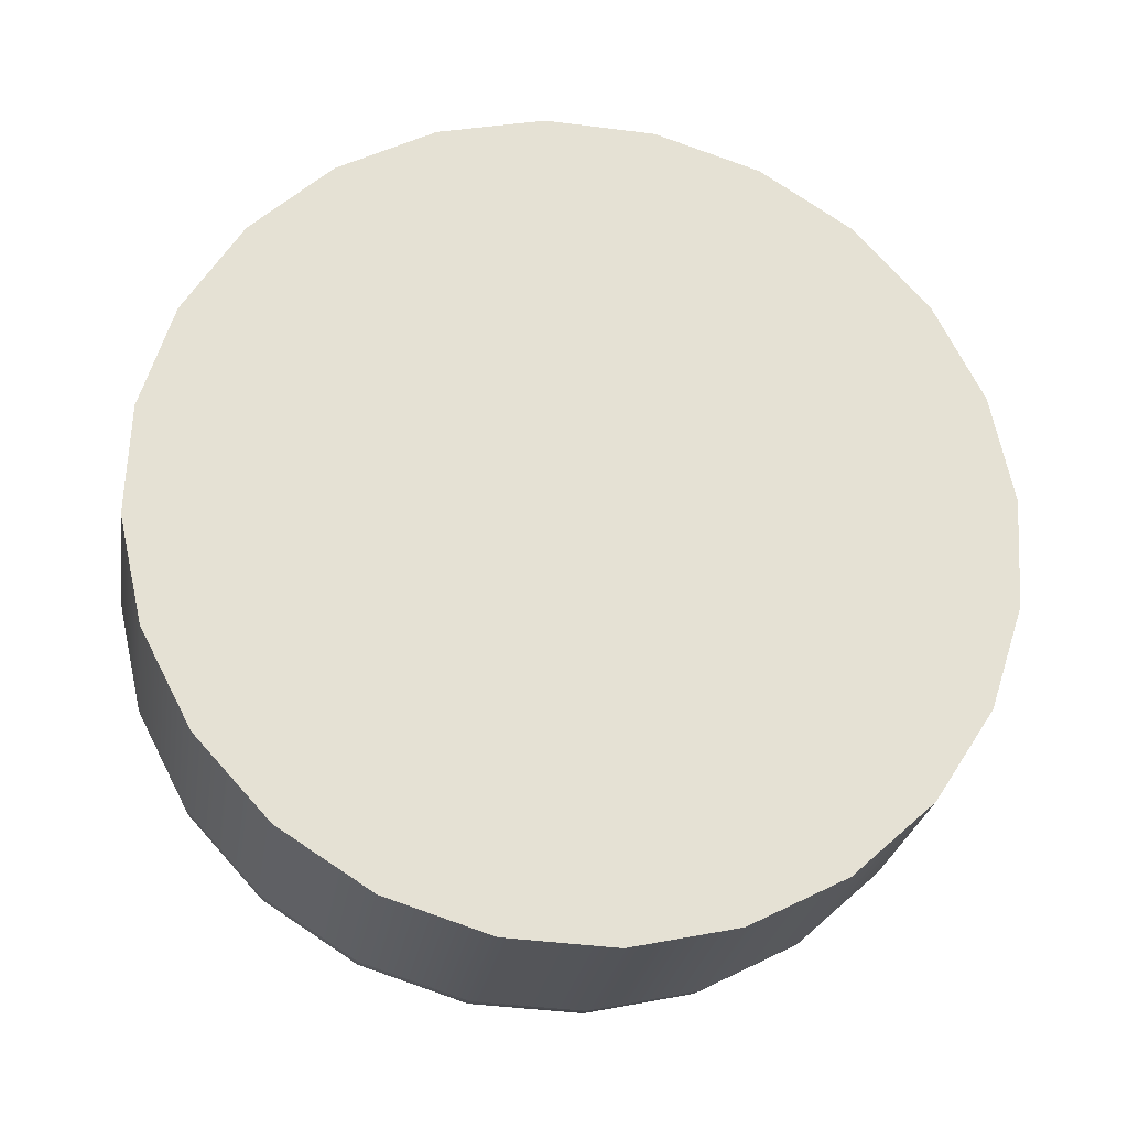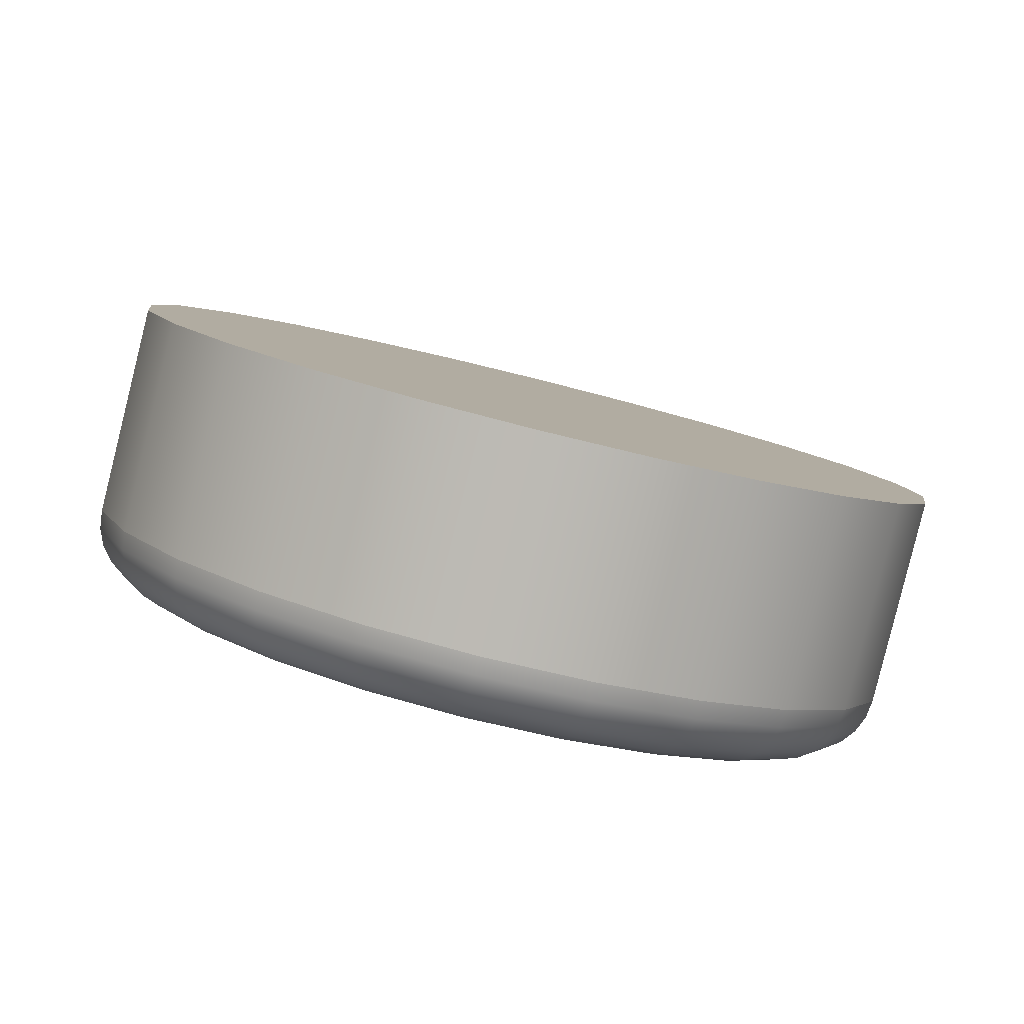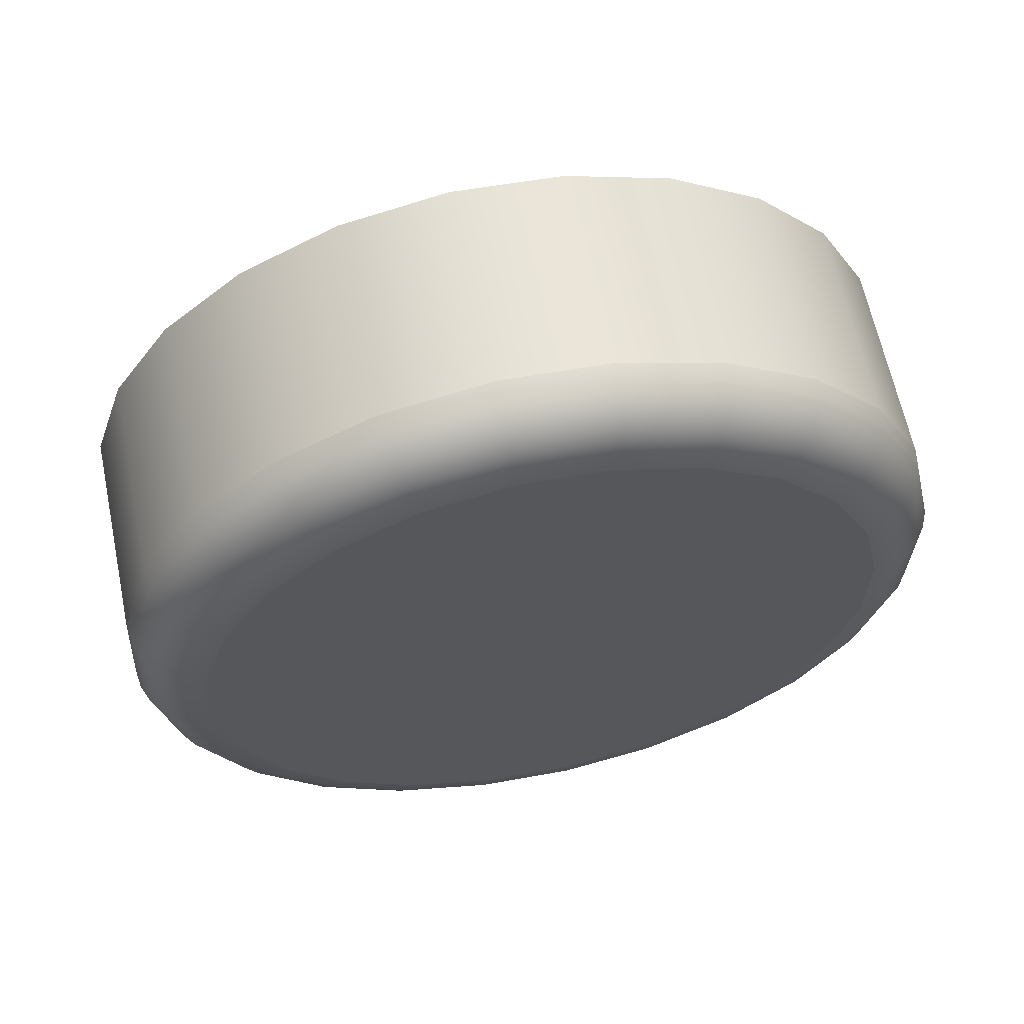
<metadata>
{"format":"obj","ext":"obj","renderer":"f3d","projection":"perspective","resolution":1024,"background":"white","views":[{"elev":33.5,"azim":77.3,"up":"+Z"},{"elev":-24.2,"azim":66.7,"up":"+Z"},{"elev":3.2,"azim":-108.8,"up":"+Z"}]}
</metadata>
<code>
o Component_5_26/Component_5/mesh11/mesh11-geometry#mesh11-geometry
v -0.162 -0.1926 -0.3491
v -0.1623 -0.1852 -0.3491
v -0.1634 -0.1998 -0.348
v -0.1701 -0.1855 -0.361
v -0.1642 -0.1781 -0.3481
v -0.1698 -0.193 -0.3609
v -0.172 -0.1784 -0.36
v -0.1662 -0.2063 -0.3459
v -0.1711 -0.2002 -0.3598
v -0.1709 -0.1856 -0.3619
v -0.1728 -0.1785 -0.3609
v -0.1675 -0.1718 -0.3461
v -0.1753 -0.1721 -0.358
v -0.1719 -0.2001 -0.3608
v -0.1706 -0.193 -0.3619
v -0.1761 -0.1723 -0.3589
v -0.174 -0.2067 -0.3578
v -0.1704 -0.2117 -0.343
v -0.1748 -0.2066 -0.3587
v -0.1716 -0.1929 -0.3626
v -0.1737 -0.1788 -0.3616
v -0.177 -0.1726 -0.3597
v -0.1721 -0.1667 -0.3433
v -0.1799 -0.167 -0.3551
v -0.1757 -0.2064 -0.3595
v -0.1729 -0.2 -0.3615
v -0.1719 -0.1857 -0.3626
v -0.1806 -0.1672 -0.3561
v -0.1782 -0.2121 -0.3549
v -0.1756 -0.2156 -0.3394
v -0.1789 -0.212 -0.3558
v -0.1798 -0.2116 -0.3566
v -0.1741 -0.1998 -0.3619
v -0.1728 -0.1929 -0.363
v -0.1749 -0.1791 -0.3621
v -0.178 -0.1731 -0.3602
v -0.1815 -0.1676 -0.3569
v -0.1834 -0.216 -0.3513
v -0.1776 -0.1631 -0.3398
v -0.1854 -0.1635 -0.3516
v -0.1768 -0.2059 -0.36
v -0.1731 -0.1859 -0.363
v -0.1861 -0.1637 -0.3526
v -0.1841 -0.2158 -0.3523
v -0.1893 -0.2181 -0.3474
v -0.1815 -0.2177 -0.3355
v -0.1849 -0.2154 -0.3532
v -0.1808 -0.2111 -0.3572
v -0.174 -0.1928 -0.3631
v -0.1743 -0.186 -0.3631
v -0.176 -0.1795 -0.3622
v -0.1824 -0.1683 -0.3575
v -0.1869 -0.1642 -0.3535
v -0.19 -0.2179 -0.3484
v -0.1837 -0.1614 -0.3359
v -0.1915 -0.1618 -0.3477
v -0.1857 -0.2148 -0.3538
v -0.1779 -0.2054 -0.3602
v -0.1753 -0.1994 -0.3621
v -0.1791 -0.1737 -0.3604
v -0.1921 -0.162 -0.3487
v -0.1907 -0.2175 -0.3493
v -0.1955 -0.2183 -0.3433
v -0.1962 -0.2182 -0.3443
v -0.1877 -0.2179 -0.3314
v -0.1914 -0.2168 -0.3501
v -0.1817 -0.2103 -0.3575
v -0.1753 -0.1927 -0.3628
v -0.1755 -0.1862 -0.3629
v -0.1772 -0.18 -0.362
v -0.1876 -0.1649 -0.3541
v -0.1928 -0.1625 -0.3497
v -0.1968 -0.2177 -0.3453
v -0.1899 -0.1616 -0.3318
v -0.1977 -0.162 -0.3437
v -0.1983 -0.1622 -0.3447
v -0.1865 -0.2139 -0.3543
v -0.1764 -0.199 -0.3619
v -0.1833 -0.1691 -0.3578
v -0.1801 -0.1745 -0.3603
v -0.1989 -0.1627 -0.3457
v -0.1973 -0.217 -0.3462
v -0.1938 -0.2162 -0.3275
v -0.2016 -0.2166 -0.3394
v -0.2022 -0.2164 -0.3405
v -0.1919 -0.2158 -0.3506
v -0.1826 -0.2094 -0.3575
v -0.1764 -0.1926 -0.3623
v -0.1766 -0.1864 -0.3623
v -0.1782 -0.1805 -0.3615
v -0.1934 -0.1633 -0.3504
v -0.1993 -0.1635 -0.3466
v -0.2027 -0.216 -0.3415
v -0.1958 -0.1638 -0.3278
v -0.2036 -0.1641 -0.3397
v -0.2042 -0.1643 -0.3408
v -0.2046 -0.1648 -0.3418
v -0.1872 -0.2128 -0.3544
v -0.1789 -0.2047 -0.3601
v -0.1775 -0.1986 -0.3614
v -0.1883 -0.1659 -0.3546
v -0.1841 -0.17 -0.3578
v -0.181 -0.1753 -0.3598
v -0.2049 -0.1655 -0.3428
v -0.1976 -0.216 -0.3469
v -0.203 -0.2153 -0.3425
v -0.1993 -0.2127 -0.324
v -0.2071 -0.213 -0.3359
v -0.2077 -0.2129 -0.337
v -0.1923 -0.2147 -0.351
v -0.1833 -0.2085 -0.3572
v -0.1799 -0.204 -0.3597
v -0.1939 -0.1643 -0.351
v -0.205 -0.1664 -0.3436
v -0.2031 -0.2144 -0.3433
v -0.2081 -0.2126 -0.3381
v -0.201 -0.1676 -0.3243
v -0.2088 -0.168 -0.3362
v -0.2094 -0.1682 -0.3373
v -0.2097 -0.1686 -0.3384
v -0.2099 -0.1692 -0.3394
v -0.1877 -0.2117 -0.3543
v -0.1889 -0.1669 -0.3547
v -0.1848 -0.171 -0.3575
v -0.1995 -0.1645 -0.3472
v -0.2097 -0.17 -0.3404
v -0.1978 -0.2149 -0.3474
v -0.2031 -0.2134 -0.344
v -0.2082 -0.2112 -0.3401
v -0.2082 -0.212 -0.3392
v -0.2039 -0.2076 -0.3212
v -0.2117 -0.208 -0.3331
v -0.2122 -0.2079 -0.3342
v -0.1926 -0.2135 -0.351
v -0.1942 -0.1654 -0.3513
v -0.2048 -0.1675 -0.3443
v -0.2094 -0.1709 -0.3412
v -0.2079 -0.2103 -0.3409
v -0.2126 -0.2072 -0.3365
v -0.2126 -0.2076 -0.3353
v -0.2052 -0.173 -0.3214
v -0.213 -0.1734 -0.3333
v -0.2135 -0.1735 -0.3344
v -0.2138 -0.1743 -0.3367
v -0.1893 -0.1681 -0.3546
v -0.1996 -0.1656 -0.3477
v -0.213 -0.1756 -0.3386
v -0.2136 -0.1749 -0.3377
v -0.1978 -0.2137 -0.3476
v -0.2028 -0.2122 -0.3444
v -0.2074 -0.2093 -0.3415
v -0.2124 -0.2066 -0.3375
v -0.2119 -0.2058 -0.3384
v -0.215 -0.2016 -0.3311
v -0.2156 -0.2016 -0.3322
v -0.2072 -0.2013 -0.3192
v -0.2138 -0.1738 -0.3355
v -0.1944 -0.1667 -0.3513
v -0.2045 -0.1686 -0.3447
v -0.2088 -0.1718 -0.3417
v -0.2123 -0.1763 -0.3393
v -0.2112 -0.2051 -0.3391
v -0.2158 -0.2014 -0.3334
v -0.2154 -0.2008 -0.3357
v -0.2081 -0.1796 -0.3193
v -0.2158 -0.1799 -0.3312
v -0.2164 -0.18 -0.3323
v -0.2162 -0.1809 -0.3358
v -0.2166 -0.1802 -0.3335
v -0.1995 -0.1668 -0.3479
v -0.2147 -0.1817 -0.3376
v -0.2155 -0.1813 -0.3368
v -0.2148 -0.2003 -0.3367
v -0.214 -0.1998 -0.3375
v -0.2158 -0.2012 -0.3346
v -0.2169 -0.1945 -0.3301
v -0.2174 -0.1945 -0.3312
v -0.2091 -0.1942 -0.3182
v -0.2166 -0.1805 -0.3347
v -0.2177 -0.1945 -0.3324
v -0.2172 -0.1943 -0.3348
v -0.2165 -0.1941 -0.3358
v -0.2094 -0.1868 -0.3182
v -0.2172 -0.1871 -0.3301
v -0.2177 -0.1872 -0.3312
v -0.2167 -0.1876 -0.3358
v -0.2174 -0.1875 -0.3348
v -0.2179 -0.1873 -0.3324
v -0.2155 -0.1939 -0.3366
v -0.2158 -0.1877 -0.3367
v -0.2176 -0.1944 -0.3336
v -0.2178 -0.1874 -0.3337
f 1 2 3
f 3 2 1
f 2 1 4
f 4 1 2
f 5 3 2
f 2 3 5
f 1 3 6
f 6 3 1
f 6 4 1
f 1 4 6
f 4 7 2
f 2 7 4
f 8 3 5
f 5 3 8
f 5 2 7
f 7 2 5
f 9 6 3
f 3 6 9
f 4 6 10
f 10 6 4
f 7 4 11
f 11 4 7
f 3 8 9
f 12 8 5
f 5 8 12
f 7 13 5
f 5 13 7
f 9 14 6
f 9 8 3
f 15 10 6
f 6 10 15
f 10 11 4
f 4 11 10
f 11 16 7
f 7 16 11
f 17 9 8
f 8 9 17
f 18 8 12
f 12 5 13
f 13 5 12
f 12 8 18
f 13 7 16
f 16 7 13
f 14 9 19
f 19 9 14
f 6 14 9
f 15 6 14
f 14 6 15
f 15 20 10
f 10 20 15
f 11 10 21
f 21 10 11
f 16 11 22
f 22 11 16
f 8 18 17
f 17 18 8
f 23 18 12
f 12 18 23
f 12 13 23
f 23 13 12
f 13 16 24
f 24 16 13
f 17 19 9
f 9 19 17
f 19 25 14
f 14 25 19
f 14 26 15
f 15 26 14
f 20 15 26
f 26 15 20
f 27 10 20
f 20 10 27
f 27 21 10
f 10 21 27
f 21 22 11
f 11 22 21
f 16 22 28
f 28 22 16
f 29 17 18
f 18 17 29
f 30 18 23
f 23 18 30
f 24 23 13
f 13 23 24
f 28 24 16
f 16 24 28
f 19 17 31
f 31 17 19
f 25 19 32
f 32 19 25
f 26 14 25
f 25 14 26
f 26 33 20
f 20 33 26
f 20 34 27
f 27 34 20
f 21 27 35
f 35 27 21
f 22 21 36
f 36 21 22
f 37 28 22
f 22 28 37
f 29 31 17
f 17 31 29
f 29 18 38
f 38 18 29
f 30 38 18
f 18 38 30
f 39 30 23
f 23 30 39
f 23 24 39
f 39 24 23
f 24 28 40
f 40 28 24
f 31 32 19
f 19 32 31
f 25 32 41
f 41 32 25
f 25 41 26
f 26 41 25
f 33 26 41
f 41 26 33
f 34 20 33
f 33 20 34
f 42 27 34
f 34 27 42
f 42 35 27
f 27 35 42
f 35 36 21
f 21 36 35
f 22 36 37
f 37 36 22
f 28 37 43
f 43 37 28
f 31 29 44
f 44 29 31
f 38 44 29
f 29 44 38
f 38 30 45
f 45 30 38
f 46 30 39
f 39 30 46
f 40 39 24
f 24 39 40
f 43 40 28
f 28 40 43
f 32 31 47
f 47 31 32
f 48 41 32
f 32 41 48
f 34 33 49
f 49 33 34
f 34 49 42
f 42 49 34
f 42 50 35
f 35 50 42
f 35 51 36
f 36 51 35
f 52 37 36
f 36 37 52
f 53 43 37
f 37 43 53
f 44 47 31
f 31 47 44
f 44 38 54
f 54 38 44
f 46 45 30
f 30 45 46
f 45 54 38
f 38 54 45
f 55 46 39
f 39 46 55
f 39 40 55
f 55 40 39
f 40 43 56
f 56 43 40
f 47 57 32
f 32 57 47
f 41 48 58
f 58 48 41
f 48 32 57
f 57 32 48
f 59 49 33
f 33 49 59
f 50 42 49
f 49 42 50
f 51 35 50
f 50 35 51
f 60 36 51
f 51 36 60
f 37 52 53
f 43 53 61
f 61 53 43
f 53 52 37
f 47 44 62
f 62 44 47
f 54 62 44
f 44 62 54
f 45 46 63
f 63 46 45
f 54 45 64
f 64 45 54
f 65 46 55
f 55 46 65
f 56 55 40
f 40 55 56
f 61 56 43
f 43 56 61
f 57 47 66
f 66 47 57
f 67 58 48
f 48 58 67
f 48 57 67
f 67 57 48
f 49 59 68
f 68 59 49
f 33 41 59
f 59 41 33
f 49 68 50
f 50 68 49
f 50 69 51
f 51 69 50
f 36 60 52
f 52 60 36
f 51 70 60
f 60 70 51
f 71 53 52
f 52 53 71
f 72 61 53
f 53 61 72
f 62 66 47
f 47 66 62
f 62 54 73
f 73 54 62
f 65 63 46
f 46 63 65
f 63 64 45
f 45 64 63
f 64 73 54
f 54 73 64
f 74 65 55
f 55 65 74
f 56 75 55
f 55 75 56
f 61 76 56
f 56 76 61
f 57 66 77
f 77 66 57
f 77 67 57
f 57 67 77
f 78 68 59
f 59 68 78
f 58 59 41
f 41 59 58
f 69 50 68
f 68 50 69
f 70 51 69
f 69 51 70
f 79 52 60
f 60 52 79
f 80 60 70
f 70 60 80
f 53 71 72
f 72 71 53
f 72 81 61
f 61 81 72
f 66 62 82
f 82 62 66
f 73 82 62
f 62 82 73
f 65 83 63
f 63 83 65
f 63 84 64
f 64 84 63
f 64 85 73
f 73 85 64
f 83 65 74
f 74 65 83
f 74 55 75
f 75 55 74
f 75 56 76
f 76 56 75
f 76 61 81
f 81 61 76
f 86 77 66
f 66 77 86
f 67 77 87
f 87 77 67
f 68 78 88
f 88 78 68
f 59 58 78
f 78 58 59
f 68 88 69
f 69 88 68
f 69 89 70
f 70 89 69
f 52 79 71
f 71 79 52
f 60 80 79
f 79 80 60
f 70 90 80
f 80 90 70
f 91 72 71
f 71 72 91
f 81 72 92
f 92 72 81
f 66 82 86
f 86 82 66
f 73 93 82
f 82 93 73
f 84 63 83
f 83 63 84
f 85 64 84
f 84 64 85
f 93 73 85
f 85 73 93
f 94 83 74
f 74 83 94
f 75 95 74
f 74 95 75
f 76 96 75
f 75 96 76
f 81 97 76
f 76 97 81
f 77 86 98
f 98 86 77
f 98 87 77
f 77 87 98
f 87 99 67
f 67 99 87
f 100 88 78
f 78 88 100
f 99 78 58
f 58 78 99
f 89 69 88
f 88 69 89
f 90 70 89
f 89 70 90
f 101 71 79
f 79 71 101
f 102 79 80
f 80 79 102
f 103 80 90
f 90 80 103
f 91 92 72
f 72 92 91
f 71 101 91
f 91 101 71
f 92 104 81
f 81 104 92
f 105 86 82
f 82 86 105
f 106 82 93
f 93 82 106
f 83 107 84
f 84 107 83
f 84 108 85
f 85 108 84
f 85 109 93
f 93 109 85
f 107 83 94
f 94 83 107
f 94 74 95
f 95 74 94
f 95 75 96
f 96 75 95
f 96 76 97
f 97 76 96
f 97 81 104
f 104 81 97
f 110 98 86
f 86 98 110
f 87 98 111
f 111 98 87
f 99 87 112
f 112 87 99
f 58 67 99
f 99 67 58
f 88 100 89
f 89 100 88
f 78 99 100
f 100 99 78
f 90 89 100
f 100 89 90
f 79 102 101
f 101 102 79
f 80 103 102
f 102 103 80
f 103 90 112
f 112 90 103
f 91 113 92
f 92 113 91
f 113 91 101
f 101 91 113
f 104 92 114
f 114 92 104
f 86 105 110
f 110 105 86
f 105 82 115
f 115 82 105
f 106 115 82
f 82 115 106
f 93 116 106
f 106 116 93
f 108 84 107
f 107 84 108
f 109 85 108
f 108 85 109
f 116 93 109
f 109 93 116
f 117 107 94
f 94 107 117
f 95 118 94
f 94 118 95
f 96 119 95
f 95 119 96
f 97 120 96
f 96 120 97
f 104 121 97
f 97 121 104
f 98 110 122
f 122 110 98
f 122 111 98
f 98 111 122
f 111 112 87
f 87 112 111
f 112 100 99
f 99 100 112
f 112 90 100
f 100 90 112
f 123 101 102
f 102 101 123
f 124 102 103
f 103 102 124
f 111 103 112
f 125 92 113
f 113 92 125
f 101 123 113
f 113 123 101
f 125 114 92
f 92 114 125
f 114 126 104
f 104 126 114
f 127 110 105
f 105 110 127
f 115 128 105
f 105 128 115
f 115 106 129
f 129 106 115
f 130 106 116
f 116 106 130
f 107 131 108
f 108 132 109
f 109 132 108
f 109 133 116
f 116 133 109
f 131 107 117
f 117 107 131
f 117 94 118
f 118 94 117
f 118 95 119
f 119 95 118
f 119 96 120
f 120 96 119
f 120 97 121
f 121 97 120
f 134 122 110
f 110 122 134
f 122 124 111
f 111 124 122
f 112 103 111
f 102 124 123
f 123 124 102
f 124 103 111
f 111 103 124
f 113 135 125
f 125 135 113
f 135 113 123
f 123 113 135
f 114 125 136
f 136 125 114
f 126 114 137
f 137 114 126
f 121 104 126
f 126 104 121
f 110 127 134
f 134 127 110
f 127 105 128
f 128 105 127
f 128 115 138
f 138 115 128
f 130 129 106
f 106 129 130
f 129 138 115
f 115 138 129
f 130 116 139
f 139 116 130
f 108 131 107
f 132 108 131
f 131 108 132
f 133 109 132
f 132 109 133
f 140 116 133
f 133 116 140
f 141 131 117
f 117 131 141
f 117 118 141
f 141 118 117
f 118 119 142
f 142 119 118
f 119 120 143
f 143 120 119
f 121 144 120
f 120 144 121
f 134 145 122
f 122 145 134
f 145 124 122
f 122 124 145
f 145 123 124
f 124 123 145
f 146 125 135
f 135 125 146
f 123 145 135
f 146 136 125
f 125 136 146
f 136 137 114
f 114 137 136
f 137 147 126
f 126 147 137
f 126 148 121
f 121 148 126
f 149 134 127
f 127 134 149
f 128 150 127
f 127 150 128
f 138 151 128
f 128 151 138
f 129 130 152
f 152 130 129
f 138 129 153
f 153 129 138
f 140 139 116
f 116 139 140
f 139 152 130
f 130 152 139
f 132 131 154
f 154 131 132
f 132 154 133
f 133 154 132
f 133 155 140
f 140 155 133
f 156 131 141
f 141 131 156
f 142 141 118
f 118 141 142
f 143 142 119
f 119 142 143
f 157 143 120
f 120 143 157
f 144 121 148
f 157 120 144
f 144 120 157
f 158 145 134
f 134 145 158
f 135 158 146
f 146 158 135
f 135 145 123
f 158 135 145
f 145 135 158
f 136 146 159
f 159 146 136
f 137 136 160
f 160 136 137
f 147 137 161
f 161 137 147
f 148 126 147
f 147 126 148
f 148 121 144
f 149 158 134
f 134 158 149
f 149 127 150
f 150 127 149
f 150 128 151
f 151 128 150
f 151 138 162
f 162 138 151
f 152 153 129
f 129 153 152
f 153 162 138
f 138 162 153
f 140 163 139
f 139 163 140
f 152 139 164
f 164 139 152
f 156 154 131
f 131 154 156
f 155 133 154
f 154 133 155
f 163 140 155
f 155 140 163
f 165 156 141
f 141 156 165
f 141 142 165
f 165 142 141
f 142 143 166
f 143 157 167
f 167 157 143
f 148 168 144
f 144 168 148
f 157 144 169
f 169 144 157
f 170 146 158
f 158 146 170
f 170 159 146
f 146 159 170
f 159 160 136
f 136 160 159
f 160 161 137
f 137 161 160
f 161 171 147
f 147 171 161
f 147 172 148
f 148 172 147
f 170 158 149
f 149 158 170
f 150 170 149
f 149 170 150
f 151 159 150
f 150 159 151
f 153 152 173
f 173 152 153
f 162 153 174
f 174 153 162
f 175 139 163
f 163 139 175
f 175 164 139
f 139 164 175
f 164 173 152
f 152 173 164
f 154 156 176
f 176 156 154
f 154 176 155
f 155 176 154
f 155 177 163
f 163 177 155
f 178 156 165
f 165 156 178
f 166 165 142
f 142 165 166
f 167 166 143
f 143 166 167
f 166 143 142
f 169 167 157
f 157 167 169
f 168 148 172
f 172 148 168
f 179 144 168
f 168 144 179
f 179 169 144
f 144 169 179
f 159 170 150
f 150 170 159
f 160 159 151
f 151 159 160
f 161 160 162
f 162 160 161
f 171 161 174
f 174 161 171
f 172 147 171
f 171 147 172
f 173 174 153
f 153 174 173
f 174 161 162
f 162 161 174
f 163 180 175
f 175 180 163
f 164 175 181
f 181 175 164
f 173 164 182
f 182 164 173
f 178 176 156
f 156 176 178
f 177 155 176
f 176 155 177
f 180 163 177
f 177 163 180
f 183 178 165
f 165 178 183
f 165 166 183
f 183 166 165
f 166 167 184
f 184 167 166
f 167 169 185
f 185 169 167
f 172 186 168
f 168 186 172
f 168 187 179
f 179 187 168
f 169 179 188
f 188 179 169
f 162 160 151
f 151 160 162
f 189 171 174
f 174 171 189
f 171 190 172
f 172 190 171
f 174 173 189
f 189 173 174
f 191 175 180
f 180 175 191
f 191 181 175
f 175 181 191
f 181 182 164
f 164 182 181
f 176 178 184
f 184 178 176
f 177 176 185
f 185 176 177
f 177 185 180
f 180 185 177
f 183 184 178
f 178 184 183
f 184 183 166
f 166 183 184
f 185 184 167
f 167 184 185
f 188 185 169
f 169 185 188
f 186 172 190
f 190 172 186
f 187 168 186
f 186 168 187
f 192 179 187
f 187 179 192
f 192 188 179
f 179 188 192
f 190 171 189
f 189 171 190
f 182 189 173
f 173 189 182
f 180 188 191
f 191 188 180
f 187 191 181
f 182 181 186
f 184 185 176
f 176 185 184
f 188 180 185
f 185 180 188
f 186 190 182
f 182 190 186
f 187 186 181
f 181 186 187
f 192 187 191
f 191 187 192
f 192 191 188
f 188 191 192
f 189 182 190
f 190 182 189
f 181 191 187
f 186 181 182

</code>
